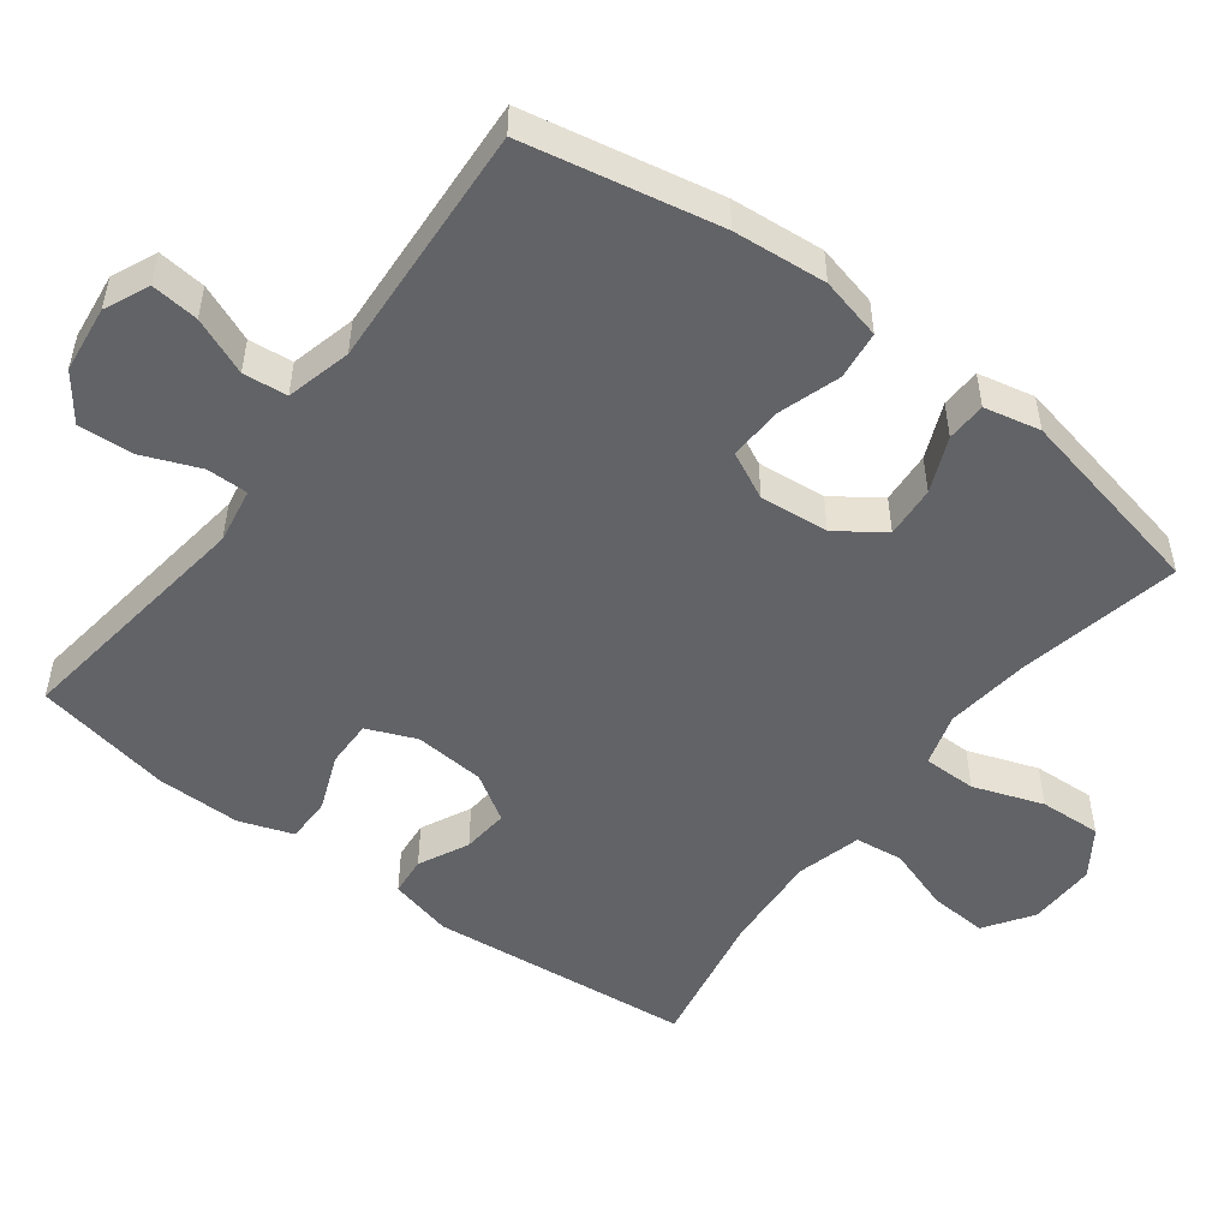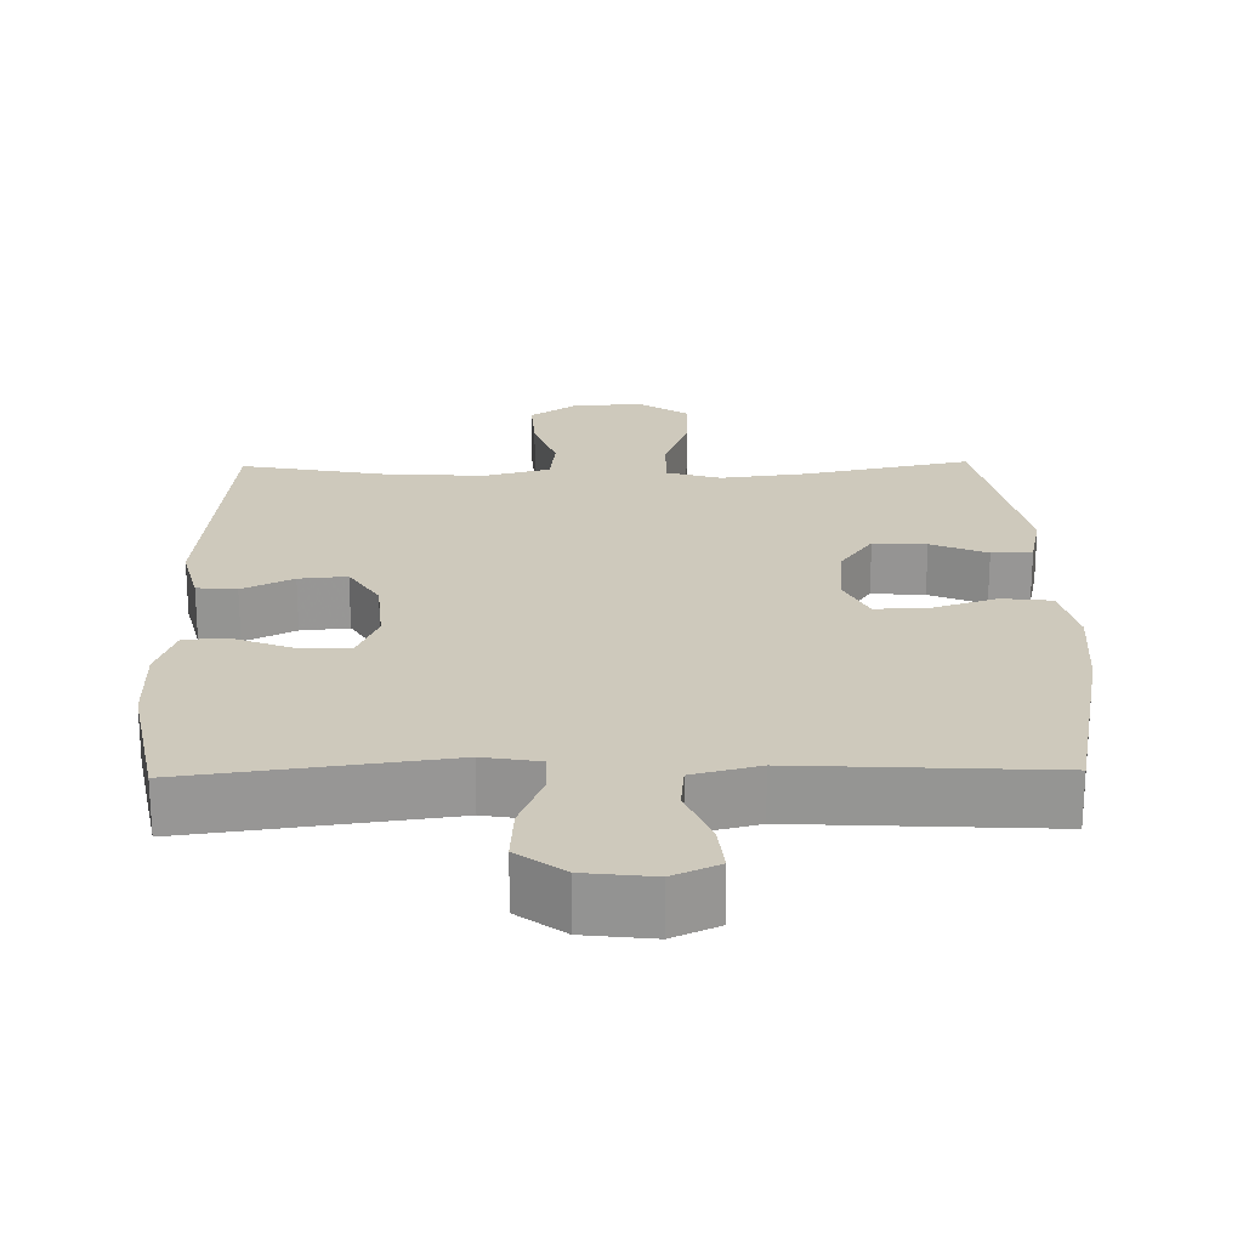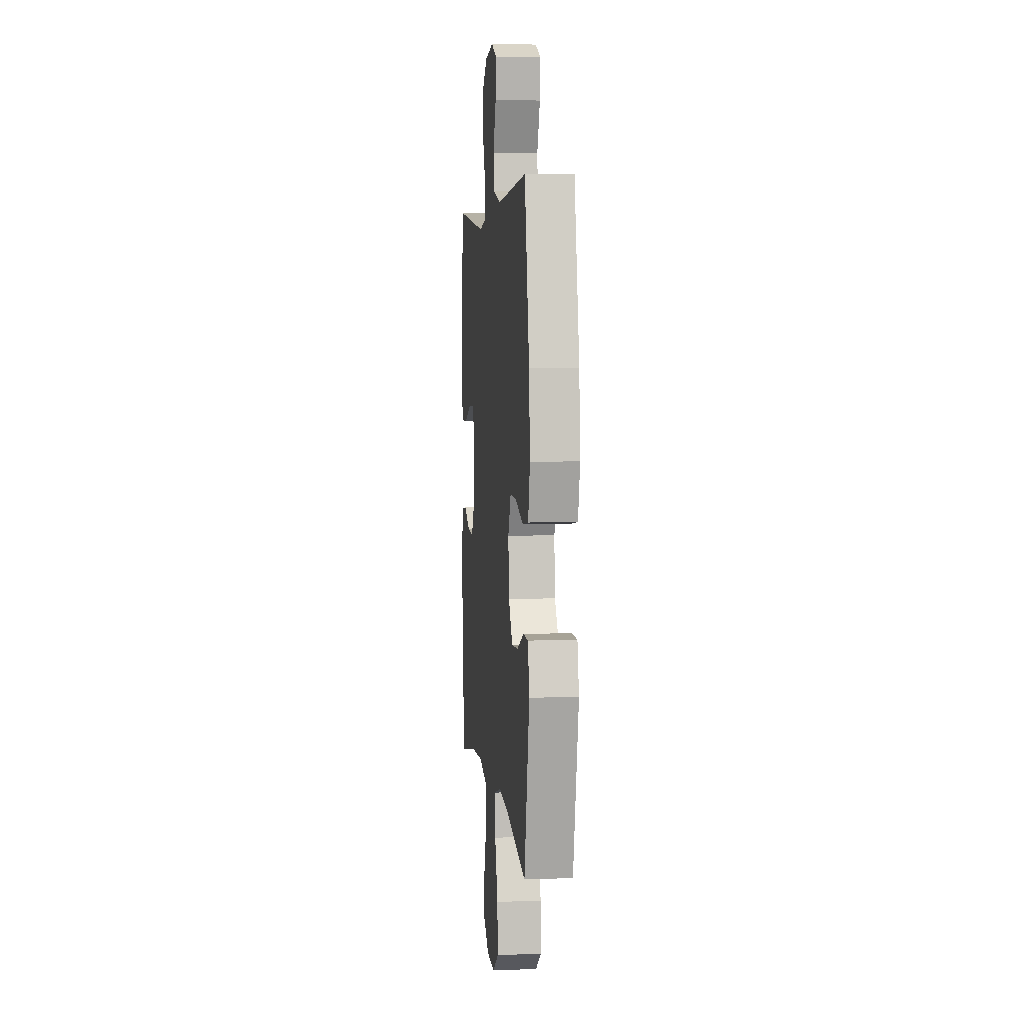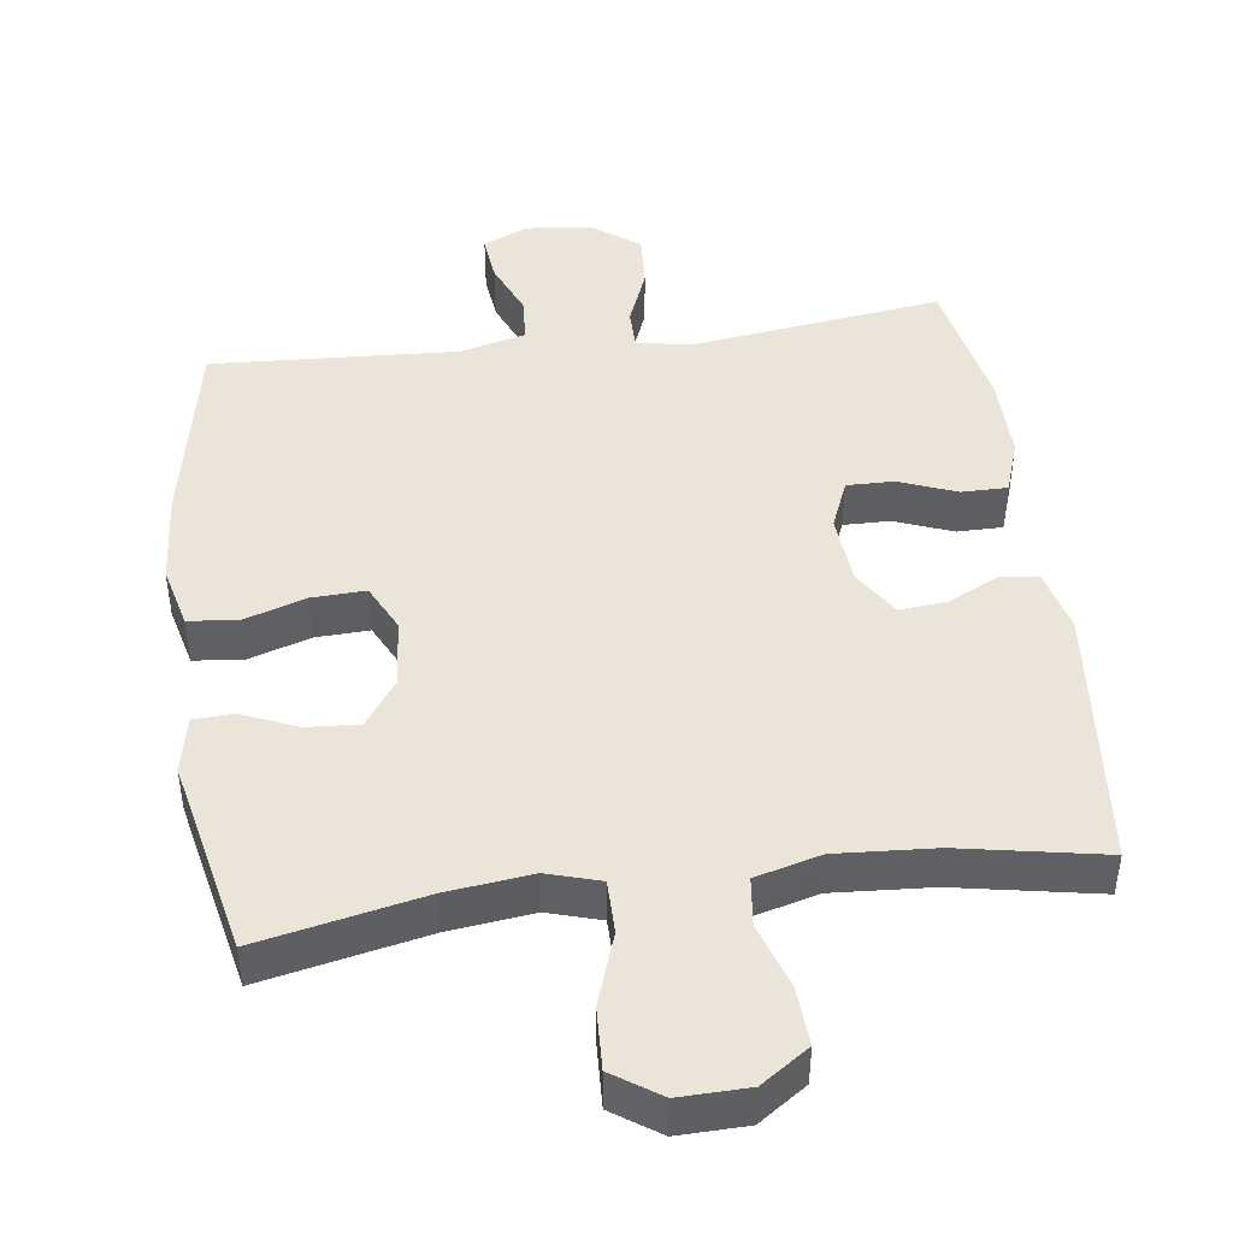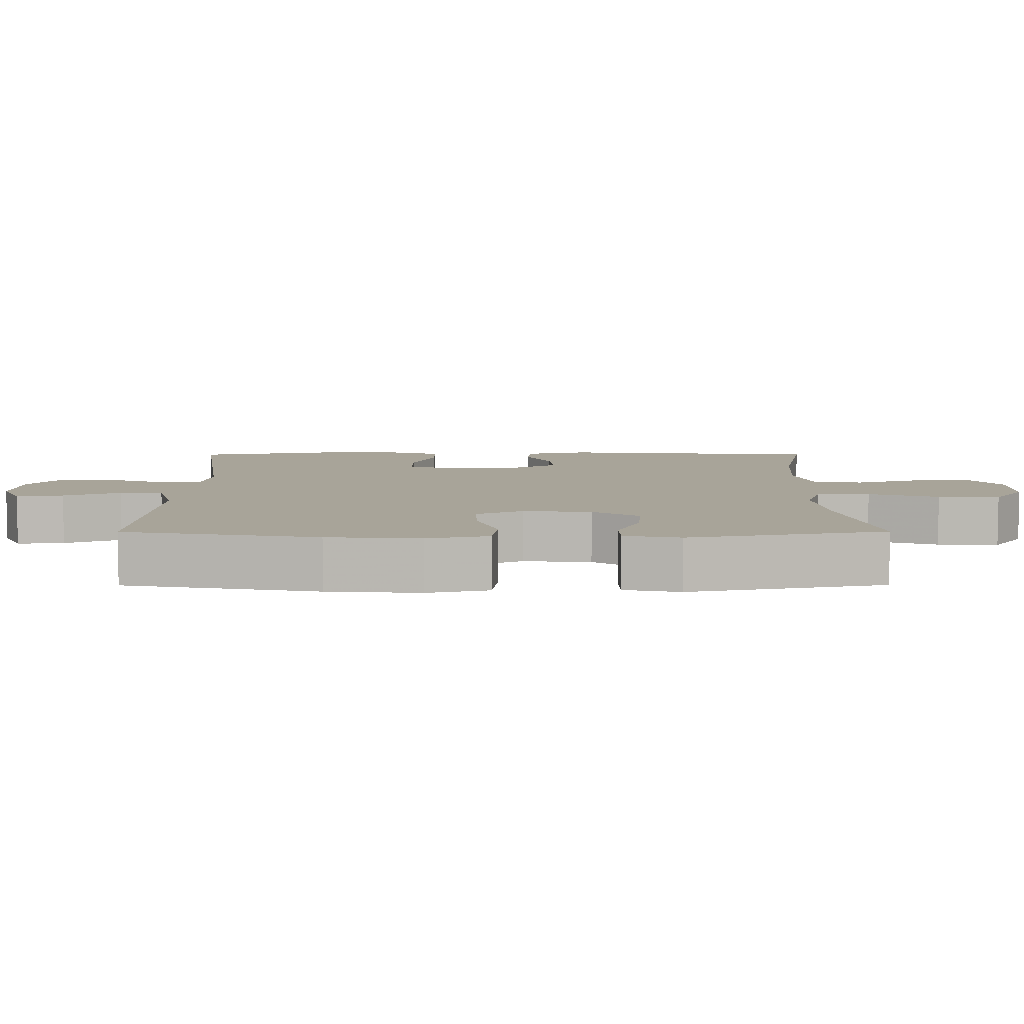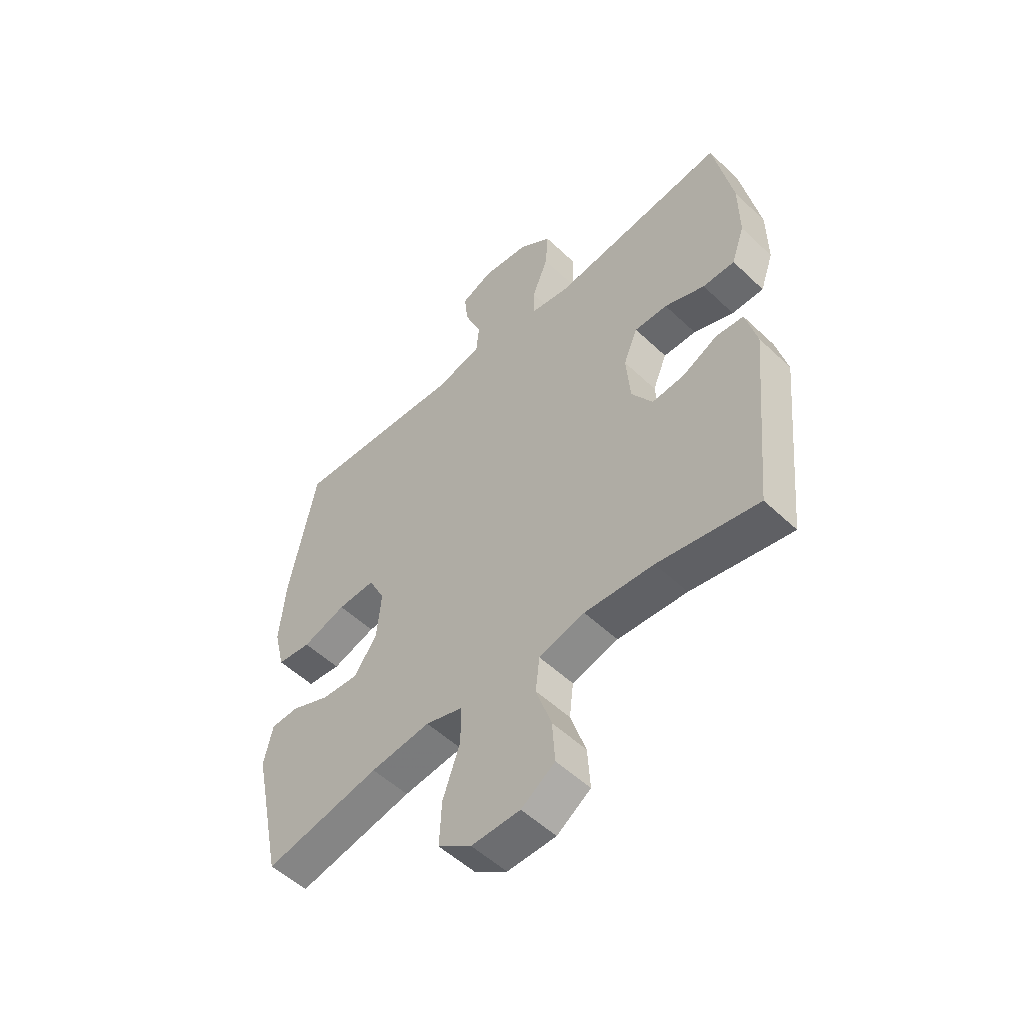
<metadata>
{"format":"obj","ext":"obj","renderer":"f3d","projection":"perspective","resolution":1024,"background":"white","views":[{"elev":-51.0,"azim":53.1,"up":"+Y"},{"elev":22.4,"azim":-1.1,"up":"+Y"},{"elev":4.6,"azim":83.8,"up":"+Z"},{"elev":45.2,"azim":172.4,"up":"+Y"},{"elev":7.1,"azim":89.8,"up":"+Y"},{"elev":-53.1,"azim":-135.3,"up":"+Z"}]}
</metadata>
<code>
v -0.5 0.07 -0.5
v -0.536 0.07 -0.134
v -0.514 0.07 -0.046
v -0.46 0.07 -0.041
v -0.391 0.07 -0.075
v -0.326 0.07 -0.081
v -0.285 0.07 -0.016
v -0.277 0.07 0.082
v -0.305 0.07 0.15
v -0.37 0.07 0.149
v -0.449 0.07 0.118
v -0.512 0.07 0.118
v -0.538 0.07 0.193
v -0.537 0.07 0.309
v -0.5 0.07 0.5
v -0.154 0.07 0.454
v -0.077 0.07 0.467
v -0.077 0.07 0.524
v -0.109 0.07 0.604
v -0.114 0.07 0.68
v -0.051 0.07 0.727
v 0.042 0.07 0.738
v 0.104 0.07 0.71
v 0.097 0.07 0.644
v 0.064 0.07 0.565
v 0.07 0.07 0.504
v 0.16 0.07 0.481
v 0.5 0.07 0.5
v 0.553 0.07 0.231
v 0.564 0.07 0.102
v 0.543 0.07 0.016
v 0.476 0.07 0.008
v 0.39 0.07 0.036
v 0.316 0.07 0.039
v 0.284 0.07 -0.026
v 0.293 0.07 -0.121
v 0.338 0.07 -0.185
v 0.41 0.07 -0.18
v 0.486 0.07 -0.148
v 0.541 0.07 -0.15
v 0.558 0.07 -0.228
v 0.5 0.07 -0.5
v 0.274 0.07 -0.453
v 0.157 0.07 -0.439
v 0.084 0.07 -0.461
v 0.084 0.07 -0.535
v 0.118 0.07 -0.632
v 0.122 0.07 -0.718
v 0.057 0.07 -0.762
v -0.038 0.07 -0.76
v -0.104 0.07 -0.715
v -0.099 0.07 -0.635
v -0.069 0.07 -0.545
v -0.077 0.07 -0.478
v -0.167 0.07 -0.454
v -0.303 0.07 -0.463
v -0.5 0 -0.5
v -0.536 0 -0.134
v -0.514 0 -0.046
v -0.46 0 -0.041
v -0.391 0 -0.075
v -0.326 0 -0.081
v -0.285 0 -0.016
v -0.277 0 0.082
v -0.305 0 0.15
v -0.37 0 0.149
v -0.449 0 0.118
v -0.512 0 0.118
v -0.538 0 0.193
v -0.537 0 0.309
v -0.5 0 0.5
v -0.154 0 0.454
v -0.077 0 0.467
v -0.077 0 0.524
v -0.109 0 0.604
v -0.114 0 0.68
v -0.051 0 0.727
v 0.042 0 0.738
v 0.104 0 0.71
v 0.097 0 0.644
v 0.064 0 0.565
v 0.07 0 0.504
v 0.16 0 0.481
v 0.5 0 0.5
v 0.553 0 0.231
v 0.564 0 0.102
v 0.543 0 0.016
v 0.476 0 0.008
v 0.39 0 0.036
v 0.316 0 0.039
v 0.284 0 -0.026
v 0.293 0 -0.121
v 0.338 0 -0.185
v 0.41 0 -0.18
v 0.486 0 -0.148
v 0.541 0 -0.15
v 0.558 0 -0.228
v 0.5 0 -0.5
v 0.274 0 -0.453
v 0.157 0 -0.439
v 0.084 0 -0.461
v 0.084 0 -0.535
v 0.118 0 -0.632
v 0.122 0 -0.718
v 0.057 0 -0.762
v -0.038 0 -0.76
v -0.104 0 -0.715
v -0.099 0 -0.635
v -0.069 0 -0.545
v -0.077 0 -0.478
v -0.167 0 -0.454
v -0.303 0 -0.463
f 51 52 53
f 50 51 53
f 49 50 53
f 48 49 53
f 47 48 53
f 46 47 53
f 45 46 53 54
f 44 45 54 55
f 41 42 43
f 40 41 43
f 39 40 43
f 38 39 43
f 37 38 43 44
f 36 37 44 55
f 31 32 33
f 30 31 33
f 29 30 33
f 28 29 33
f 27 28 33
f 26 27 33 34
f 23 24 25
f 22 23 25
f 21 22 25
f 20 21 25
f 19 20 25
f 18 19 25
f 17 18 25 26
f 14 15 16
f 13 14 16
f 12 13 16
f 11 12 16
f 10 11 16
f 9 10 16 17
f 26 34 35
f 17 26 35
f 9 17 35
f 8 9 35
f 3 4 5
f 2 3 5
f 1 2 5
f 56 1 5
f 56 5 6
f 36 55 56
f 35 36 56
f 8 35 56
f 7 8 56
f 6 7 56
f 109 108 107
f 109 107 106
f 109 106 105
f 109 105 104
f 109 104 103
f 109 103 102
f 110 109 102 101
f 111 110 101 100
f 99 98 97
f 99 97 96
f 99 96 95
f 99 95 94
f 100 99 94 93
f 111 100 93 92
f 89 88 87
f 89 87 86
f 89 86 85
f 89 85 84
f 89 84 83
f 90 89 83 82
f 81 80 79
f 81 79 78
f 81 78 77
f 81 77 76
f 81 76 75
f 81 75 74
f 82 81 74 73
f 72 71 70
f 72 70 69
f 72 69 68
f 72 68 67
f 72 67 66
f 73 72 66 65
f 91 90 82
f 91 82 73
f 91 73 65
f 91 65 64
f 61 60 59
f 61 59 58
f 61 58 57
f 61 57 112
f 62 61 112
f 112 111 92
f 112 92 91
f 112 91 64
f 112 64 63
f 112 63 62
f 1 57 58 2
f 2 58 59 3
f 3 59 60 4
f 4 60 61 5
f 5 61 62 6
f 6 62 63 7
f 7 63 64 8
f 8 64 65 9
f 9 65 66 10
f 10 66 67 11
f 11 67 68 12
f 12 68 69 13
f 13 69 70 14
f 14 70 71 15
f 15 71 72 16
f 16 72 73 17
f 17 73 74 18
f 18 74 75 19
f 19 75 76 20
f 20 76 77 21
f 21 77 78 22
f 22 78 79 23
f 23 79 80 24
f 24 80 81 25
f 25 81 82 26
f 26 82 83 27
f 27 83 84 28
f 28 84 85 29
f 29 85 86 30
f 30 86 87 31
f 31 87 88 32
f 32 88 89 33
f 33 89 90 34
f 34 90 91 35
f 35 91 92 36
f 36 92 93 37
f 37 93 94 38
f 38 94 95 39
f 39 95 96 40
f 40 96 97 41
f 41 97 98 42
f 42 98 99 43
f 43 99 100 44
f 44 100 101 45
f 45 101 102 46
f 46 102 103 47
f 47 103 104 48
f 48 104 105 49
f 49 105 106 50
f 50 106 107 51
f 51 107 108 52
f 52 108 109 53
f 53 109 110 54
f 54 110 111 55
f 55 111 112 56
f 56 112 57 1

</code>
